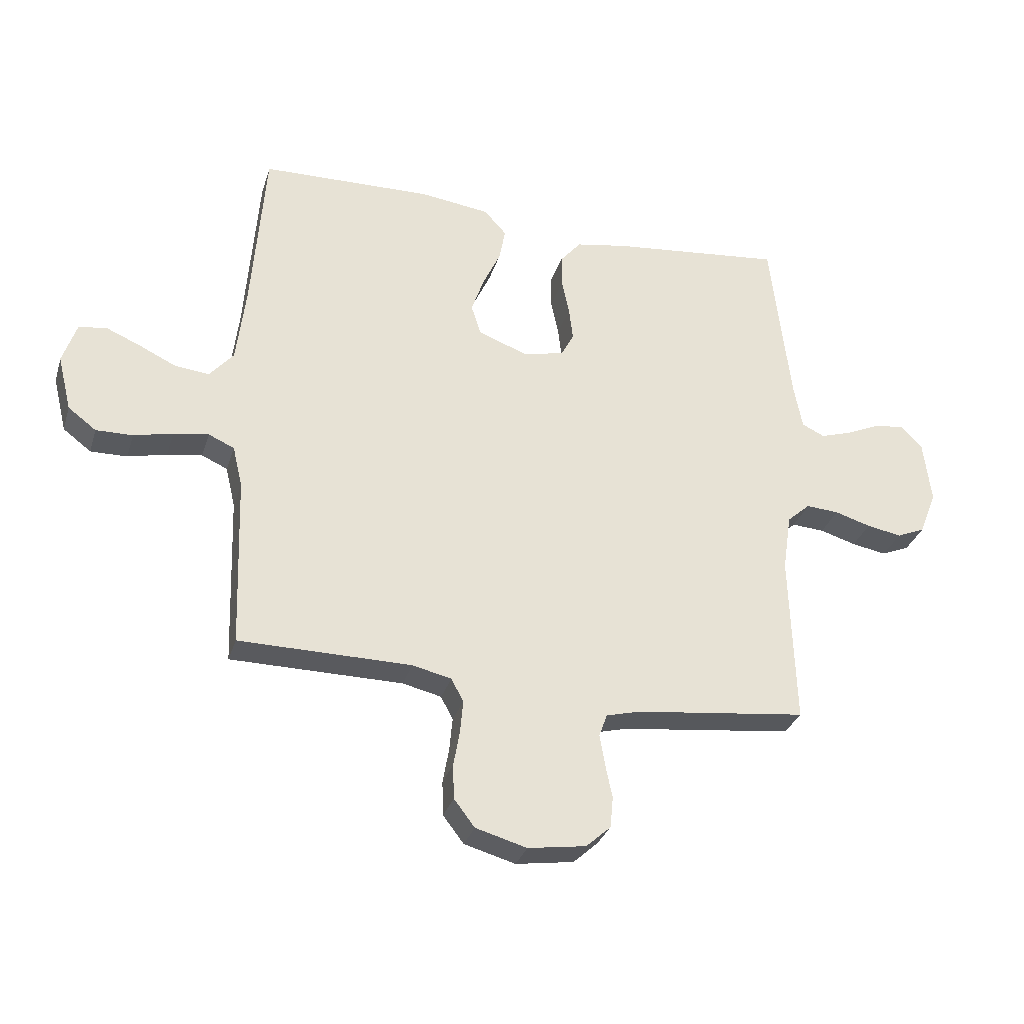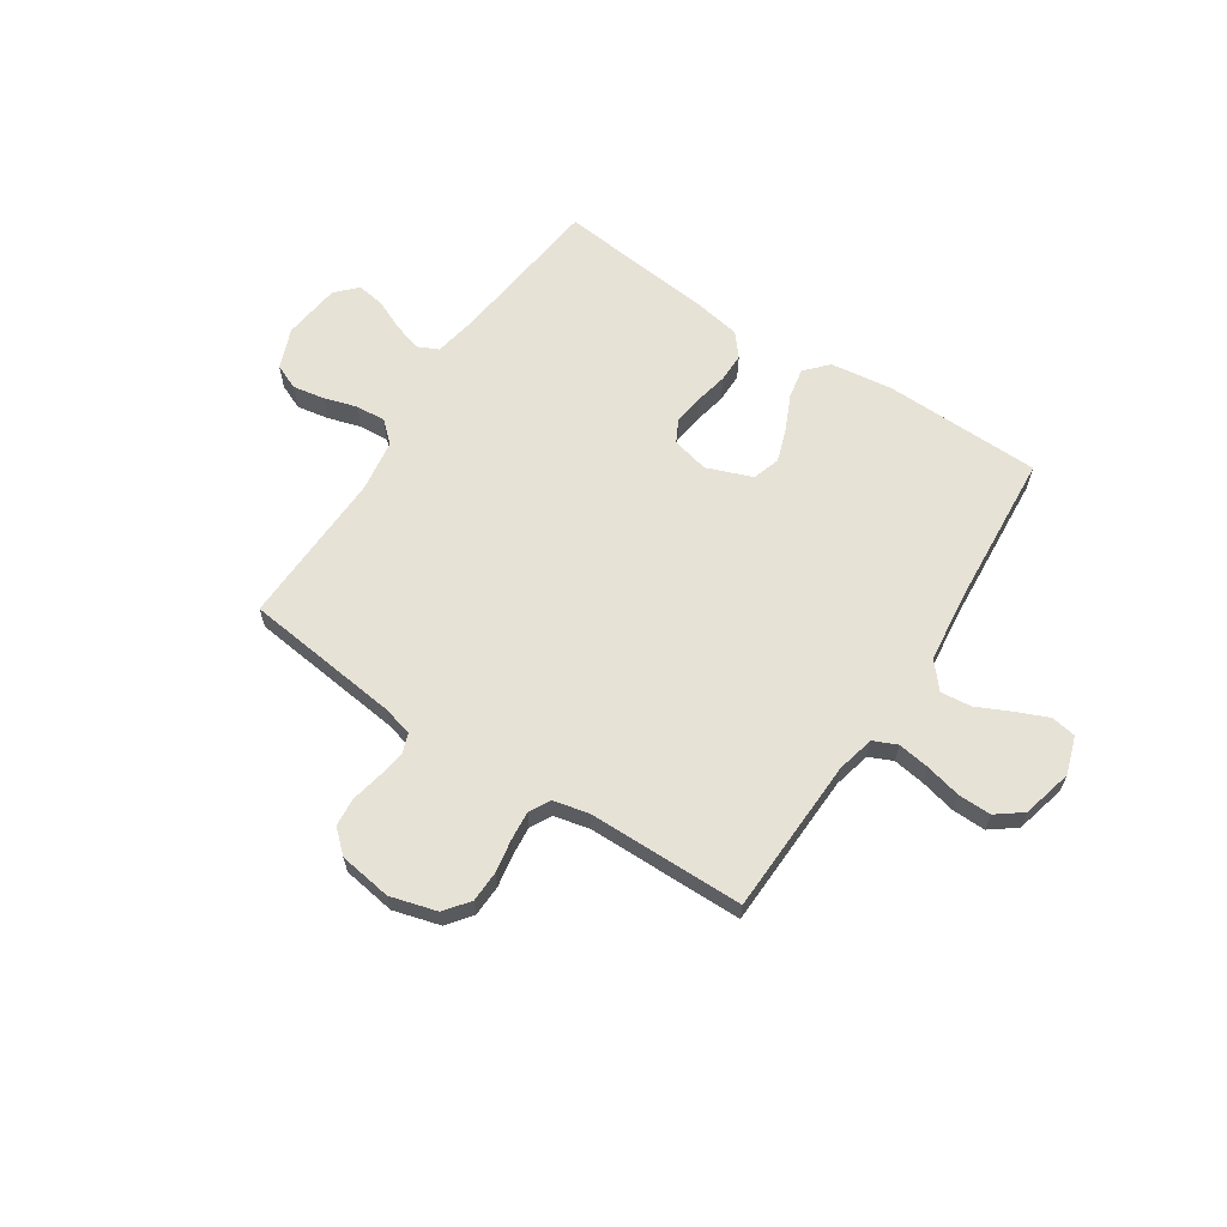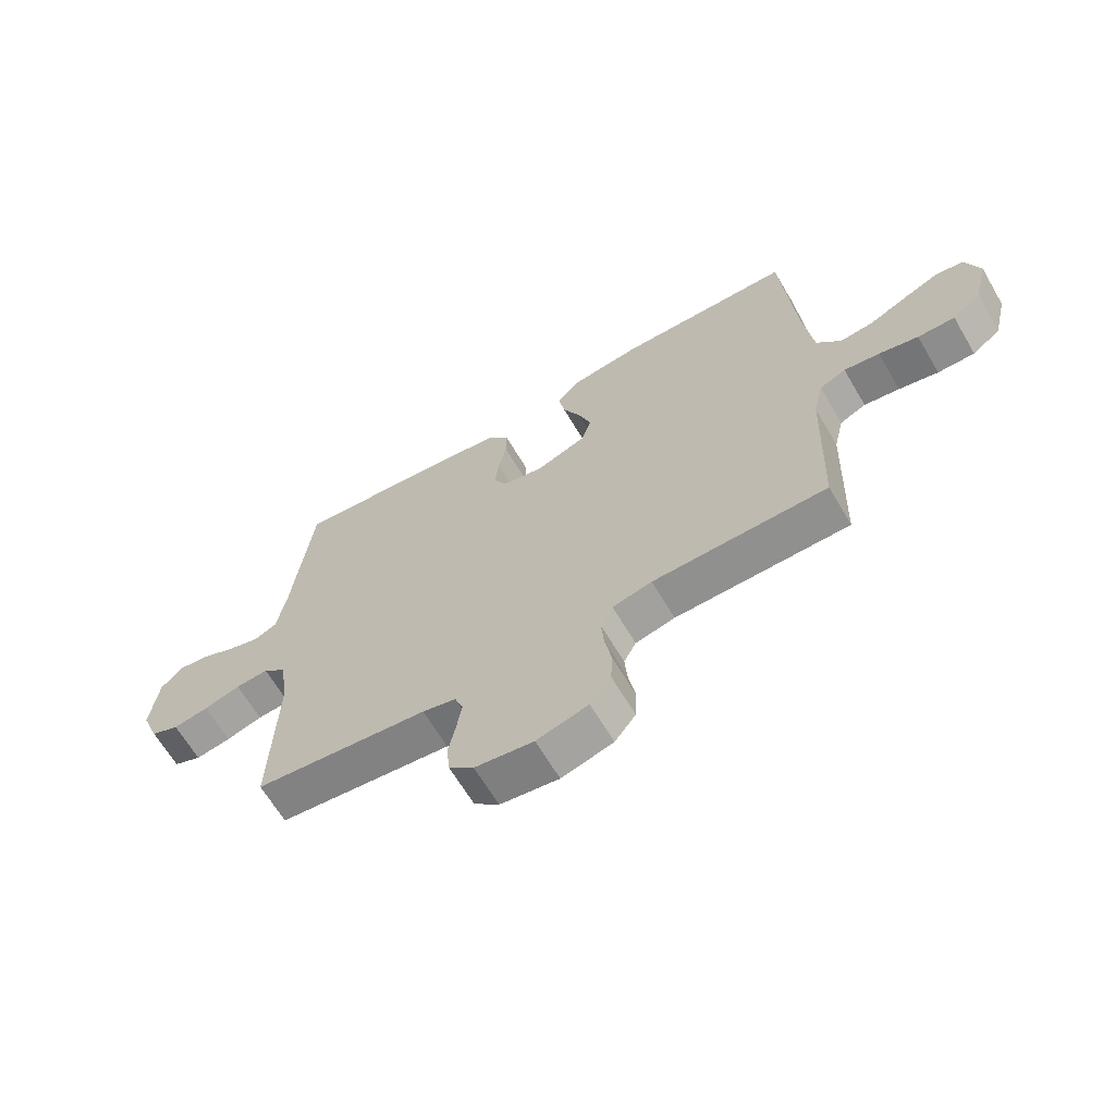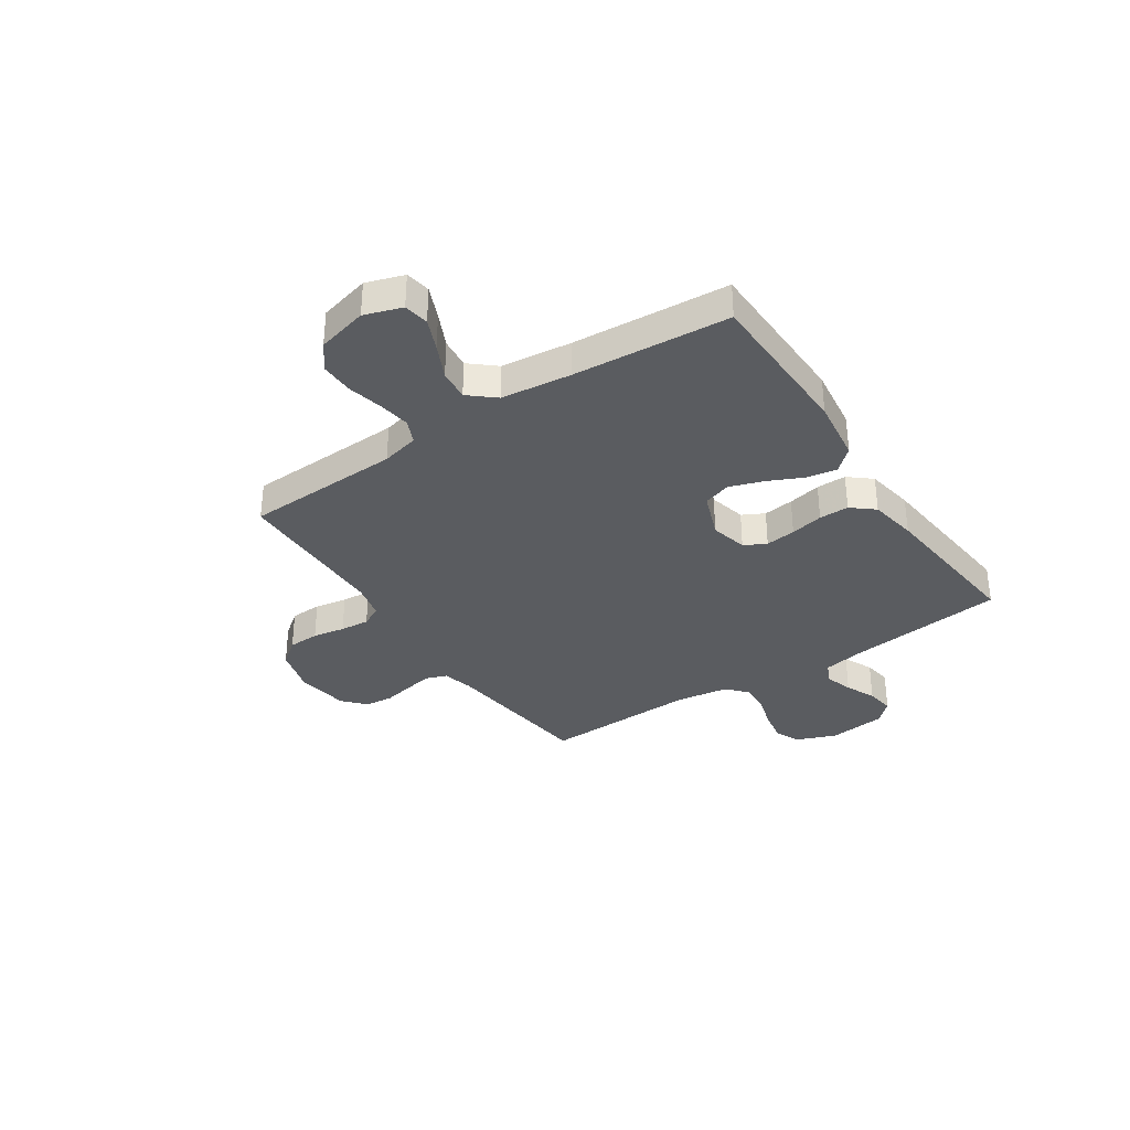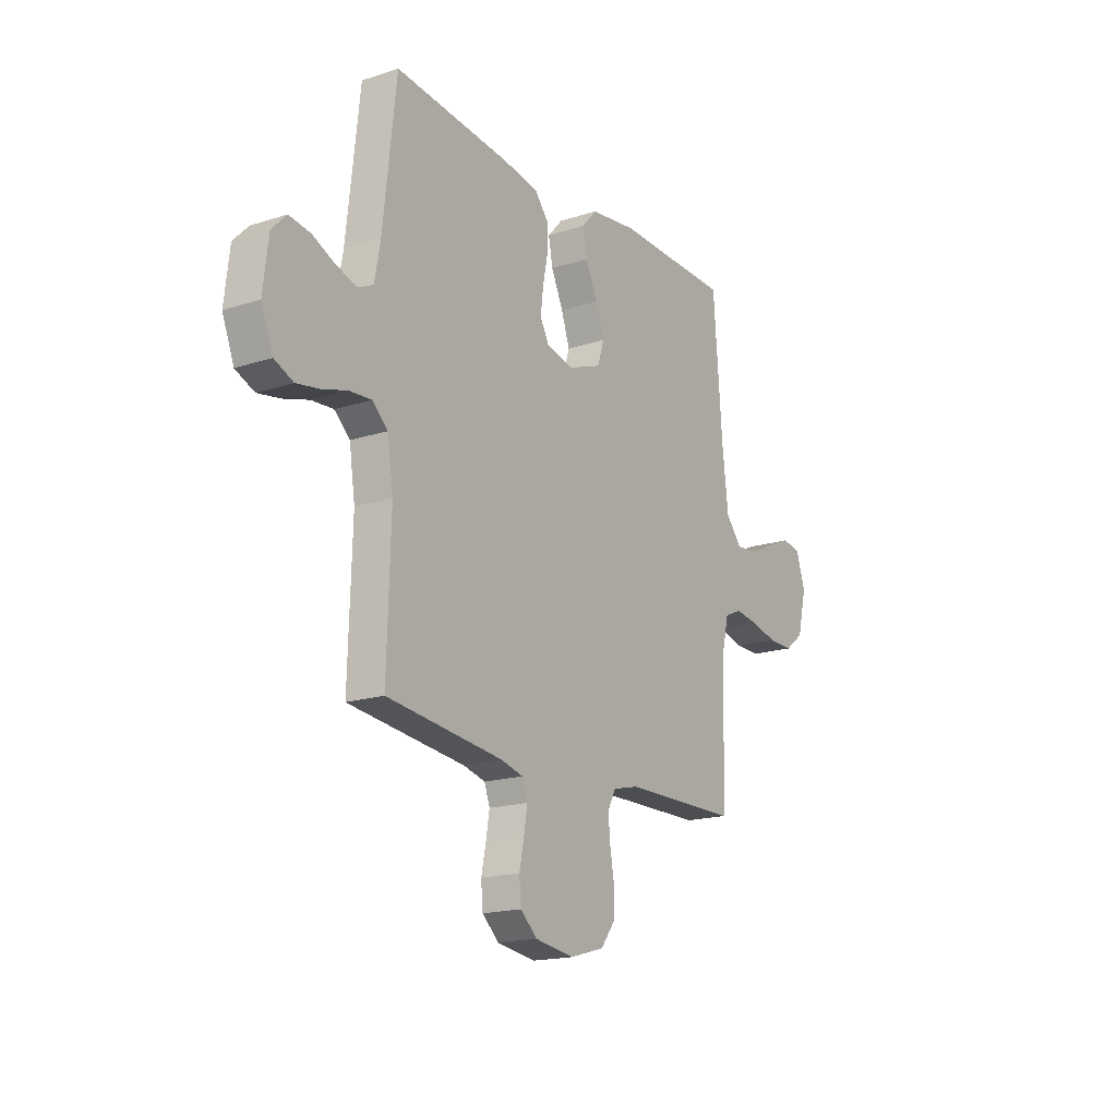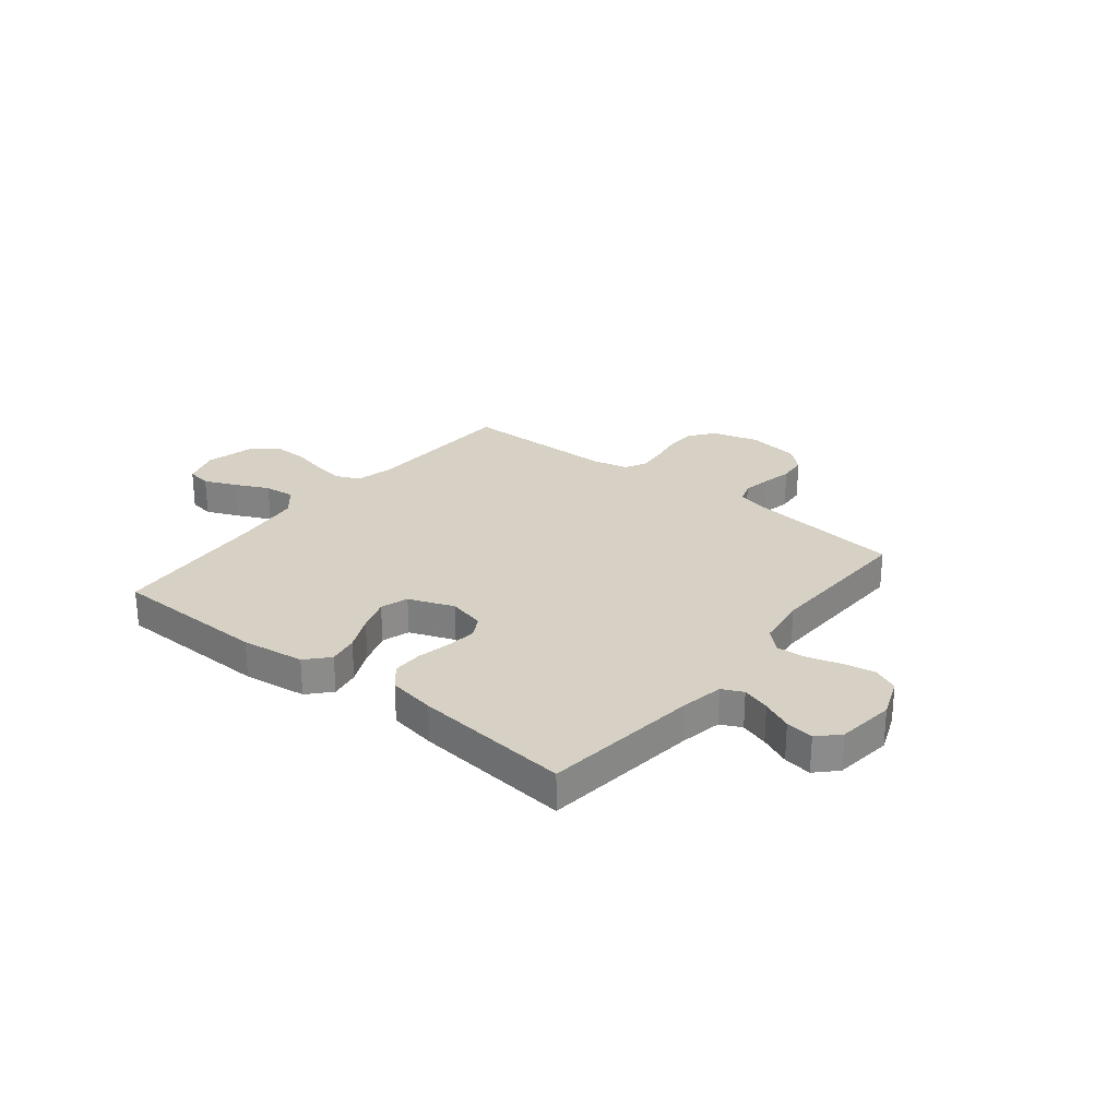
<metadata>
{"format":"obj","ext":"obj","renderer":"f3d","projection":"perspective","resolution":1024,"background":"white","views":[{"elev":-31.2,"azim":-16.1,"up":"+Z"},{"elev":63.1,"azim":-146.7,"up":"+Y"},{"elev":-65.1,"azim":-149.5,"up":"+Z"},{"elev":-34.3,"azim":-56.3,"up":"+Y"},{"elev":-17.6,"azim":122.5,"up":"+Z"},{"elev":26.6,"azim":38.7,"up":"+Y"}]}
</metadata>
<code>
v -0.5 0.07 -0.5
v -0.51 0.07 -0.2
v -0.527 0.07 -0.128
v -0.572 0.07 -0.108
v -0.633 0.07 -0.117
v -0.701 0.07 -0.133
v -0.765 0.07 -0.134
v -0.814 0.07 -0.097
v -0.838 0.07 0
v -0.814 0.07 0.072
v -0.766 0.07 0.08
v -0.705 0.07 0.054
v -0.64 0.07 0.023
v -0.581 0.07 0.017
v -0.539 0.07 0.066
v -0.523 0.07 0.2
v -0.5 0.07 0.5
v -0.2 0.07 0.507
v -0.079 0.07 0.491
v -0.04 0.07 0.448
v -0.051 0.07 0.39
v -0.082 0.07 0.323
v -0.104 0.07 0.259
v -0.087 0.07 0.206
v 0 0.07 0.173
v 0.071 0.07 0.19
v 0.093 0.07 0.232
v 0.086 0.07 0.29
v 0.073 0.07 0.353
v 0.073 0.07 0.41
v 0.109 0.07 0.453
v 0.2 0.07 0.469
v 0.5 0.07 0.5
v 0.534 0.07 0.2
v 0.549 0.07 0.118
v 0.589 0.07 0.099
v 0.643 0.07 0.116
v 0.701 0.07 0.142
v 0.755 0.07 0.15
v 0.793 0.07 0.111
v 0.806 0.07 0
v 0.776 0.07 -0.077
v 0.727 0.07 -0.098
v 0.666 0.07 -0.087
v 0.603 0.07 -0.068
v 0.546 0.07 -0.064
v 0.506 0.07 -0.1
v 0.491 0.07 -0.2
v 0.5 0.07 -0.5
v 0.2 0.07 -0.535
v 0.142 0.07 -0.55
v 0.128 0.07 -0.589
v 0.137 0.07 -0.643
v 0.149 0.07 -0.701
v 0.144 0.07 -0.755
v 0.101 0.07 -0.794
v 0 0.07 -0.809
v -0.089 0.07 -0.784
v -0.125 0.07 -0.737
v -0.127 0.07 -0.677
v -0.116 0.07 -0.615
v -0.111 0.07 -0.559
v -0.132 0.07 -0.519
v -0.2 0.07 -0.503
v -0.5 0 -0.5
v -0.51 0 -0.2
v -0.527 0 -0.128
v -0.572 0 -0.108
v -0.633 0 -0.117
v -0.701 0 -0.133
v -0.765 0 -0.134
v -0.814 0 -0.097
v -0.838 0 0
v -0.814 0 0.072
v -0.766 0 0.08
v -0.705 0 0.054
v -0.64 0 0.023
v -0.581 0 0.017
v -0.539 0 0.066
v -0.523 0 0.2
v -0.5 0 0.5
v -0.2 0 0.507
v -0.079 0 0.491
v -0.04 0 0.448
v -0.051 0 0.39
v -0.082 0 0.323
v -0.104 0 0.259
v -0.087 0 0.206
v 0 0 0.173
v 0.071 0 0.19
v 0.093 0 0.232
v 0.086 0 0.29
v 0.073 0 0.353
v 0.073 0 0.41
v 0.109 0 0.453
v 0.2 0 0.469
v 0.5 0 0.5
v 0.534 0 0.2
v 0.549 0 0.118
v 0.589 0 0.099
v 0.643 0 0.116
v 0.701 0 0.142
v 0.755 0 0.15
v 0.793 0 0.111
v 0.806 0 0
v 0.776 0 -0.077
v 0.727 0 -0.098
v 0.666 0 -0.087
v 0.603 0 -0.068
v 0.546 0 -0.064
v 0.506 0 -0.1
v 0.491 0 -0.2
v 0.5 0 -0.5
v 0.2 0 -0.535
v 0.142 0 -0.55
v 0.128 0 -0.589
v 0.137 0 -0.643
v 0.149 0 -0.701
v 0.144 0 -0.755
v 0.101 0 -0.794
v 0 0 -0.809
v -0.089 0 -0.784
v -0.125 0 -0.737
v -0.127 0 -0.677
v -0.116 0 -0.615
v -0.111 0 -0.559
v -0.132 0 -0.519
v -0.2 0 -0.503
f 58 59 60 61
f 58 61 62
f 57 58 62
f 56 57 62
f 53 54 55 56
f 52 53 56 62
f 51 52 62 63
f 48 49 50
f 47 48 50 51
f 42 43 44 45
f 42 45 46
f 41 42 46
f 40 41 46
f 37 38 39 40
f 36 37 40 46
f 35 36 46 47
f 31 32 33 34
f 28 29 30 31
f 27 28 31 34
f 26 27 34 35
f 19 20 21 22
f 19 22 23
f 16 17 18 19
f 15 16 19 23
f 14 15 23 24
f 10 11 12 13
f 8 9 10 13
f 8 13 14
f 5 6 7 8
f 4 5 8 14
f 3 4 14 24
f 64 1 2
f 25 26 35 47
f 47 51 63 64
f 24 25 47 64
f 2 3 24 64
f 125 124 123 122
f 126 125 122
f 126 122 121
f 126 121 120
f 120 119 118 117
f 126 120 117 116
f 127 126 116 115
f 114 113 112
f 115 114 112 111
f 109 108 107 106
f 110 109 106
f 110 106 105
f 110 105 104
f 104 103 102 101
f 110 104 101 100
f 111 110 100 99
f 98 97 96 95
f 95 94 93 92
f 98 95 92 91
f 99 98 91 90
f 86 85 84 83
f 87 86 83
f 83 82 81 80
f 87 83 80 79
f 88 87 79 78
f 77 76 75 74
f 77 74 73 72
f 78 77 72
f 72 71 70 69
f 78 72 69 68
f 88 78 68 67
f 66 65 128
f 111 99 90 89
f 128 127 115 111
f 128 111 89 88
f 128 88 67 66
f 1 65 66 2
f 2 66 67 3
f 3 67 68 4
f 4 68 69 5
f 5 69 70 6
f 6 70 71 7
f 7 71 72 8
f 8 72 73 9
f 9 73 74 10
f 10 74 75 11
f 11 75 76 12
f 12 76 77 13
f 13 77 78 14
f 14 78 79 15
f 15 79 80 16
f 16 80 81 17
f 17 81 82 18
f 18 82 83 19
f 19 83 84 20
f 20 84 85 21
f 21 85 86 22
f 22 86 87 23
f 23 87 88 24
f 24 88 89 25
f 25 89 90 26
f 26 90 91 27
f 27 91 92 28
f 28 92 93 29
f 29 93 94 30
f 30 94 95 31
f 31 95 96 32
f 32 96 97 33
f 33 97 98 34
f 34 98 99 35
f 35 99 100 36
f 36 100 101 37
f 37 101 102 38
f 38 102 103 39
f 39 103 104 40
f 40 104 105 41
f 41 105 106 42
f 42 106 107 43
f 43 107 108 44
f 44 108 109 45
f 45 109 110 46
f 46 110 111 47
f 47 111 112 48
f 48 112 113 49
f 49 113 114 50
f 50 114 115 51
f 51 115 116 52
f 52 116 117 53
f 53 117 118 54
f 54 118 119 55
f 55 119 120 56
f 56 120 121 57
f 57 121 122 58
f 58 122 123 59
f 59 123 124 60
f 60 124 125 61
f 61 125 126 62
f 62 126 127 63
f 63 127 128 64
f 64 128 65 1

</code>
